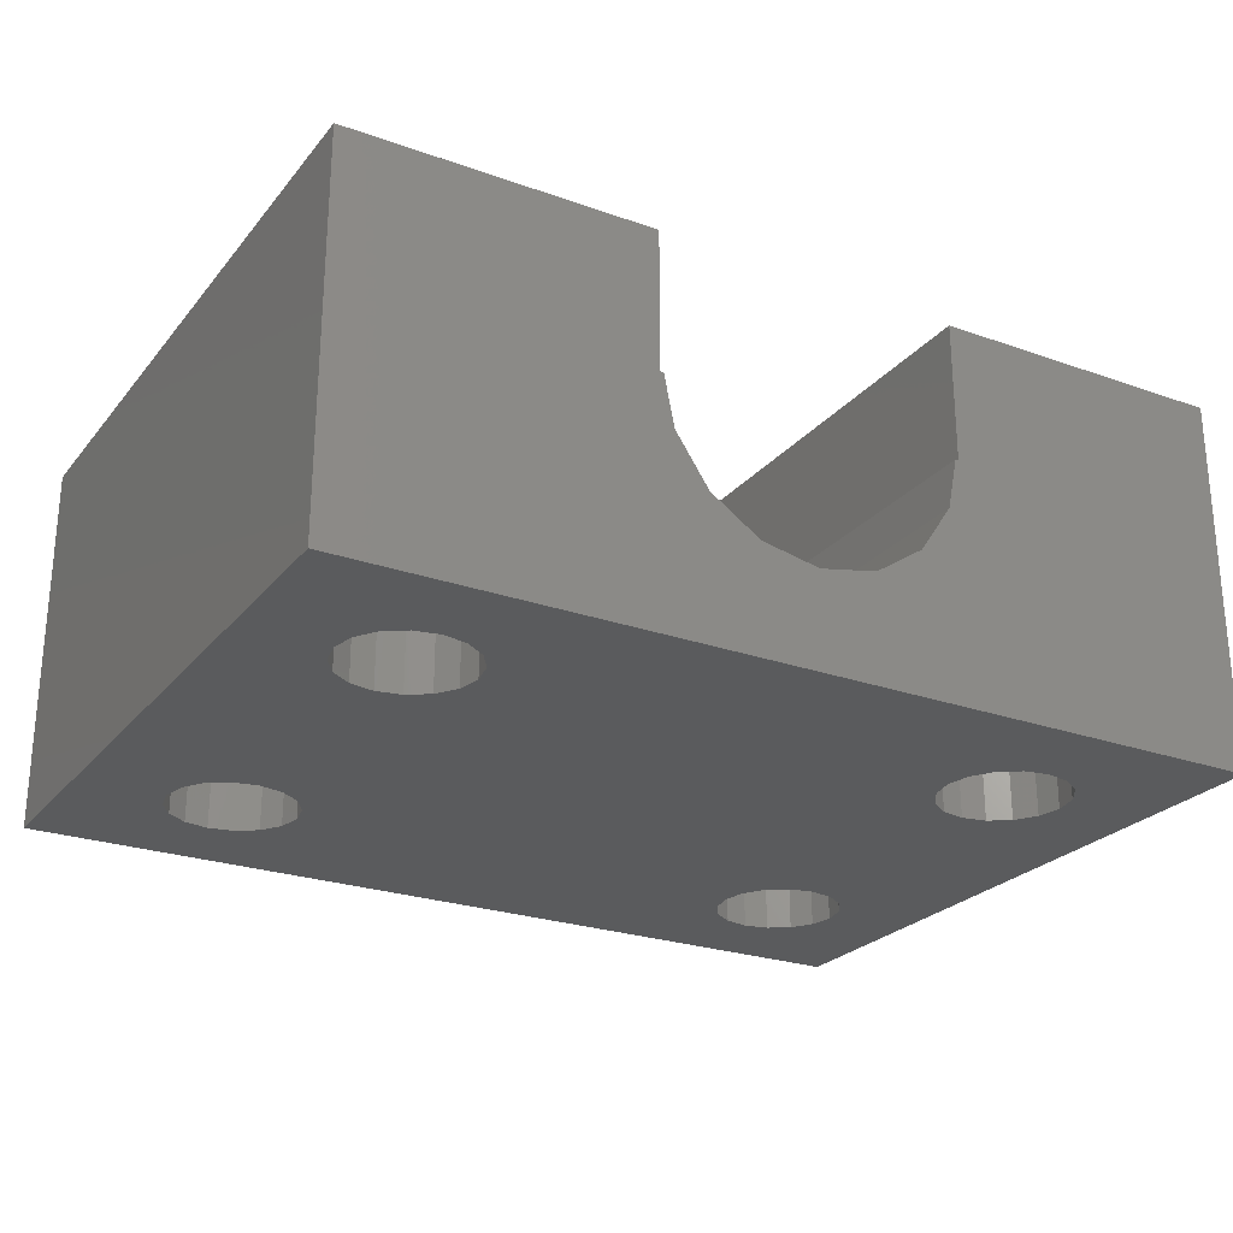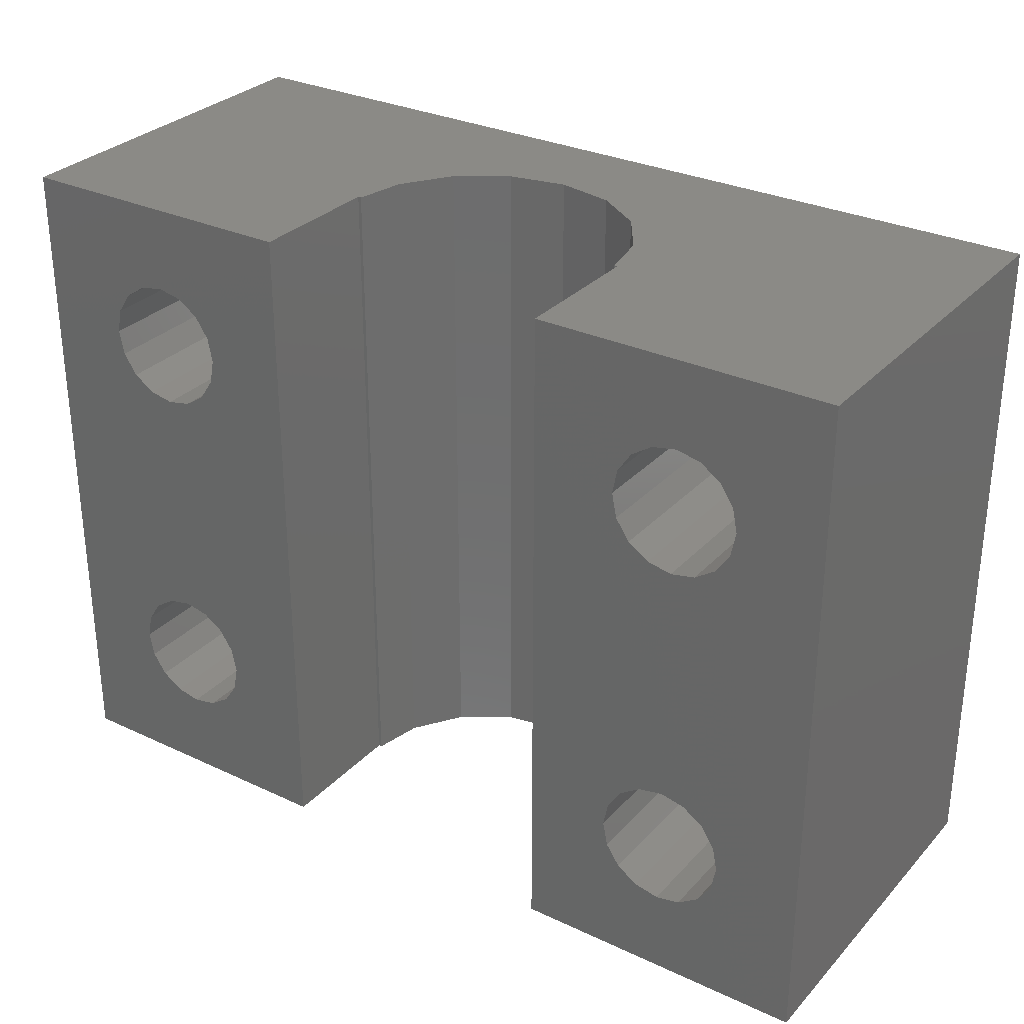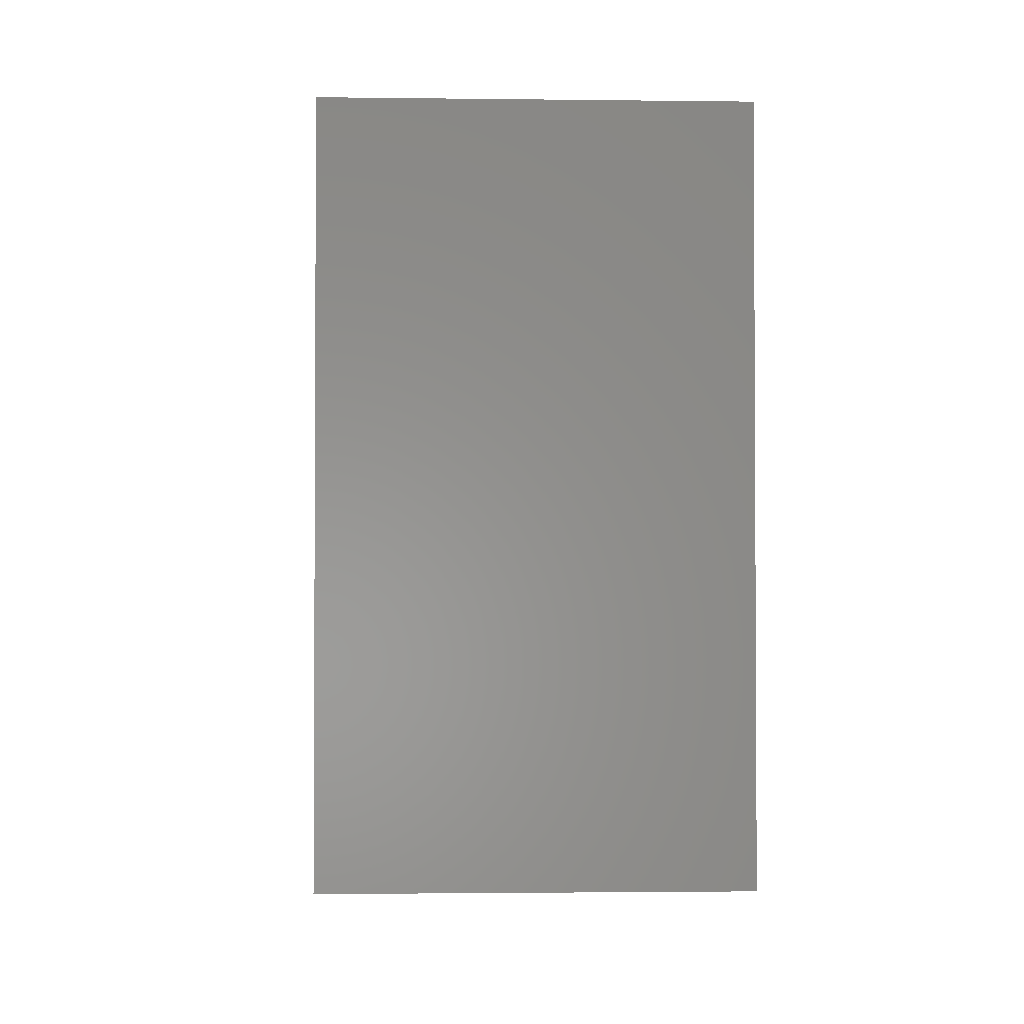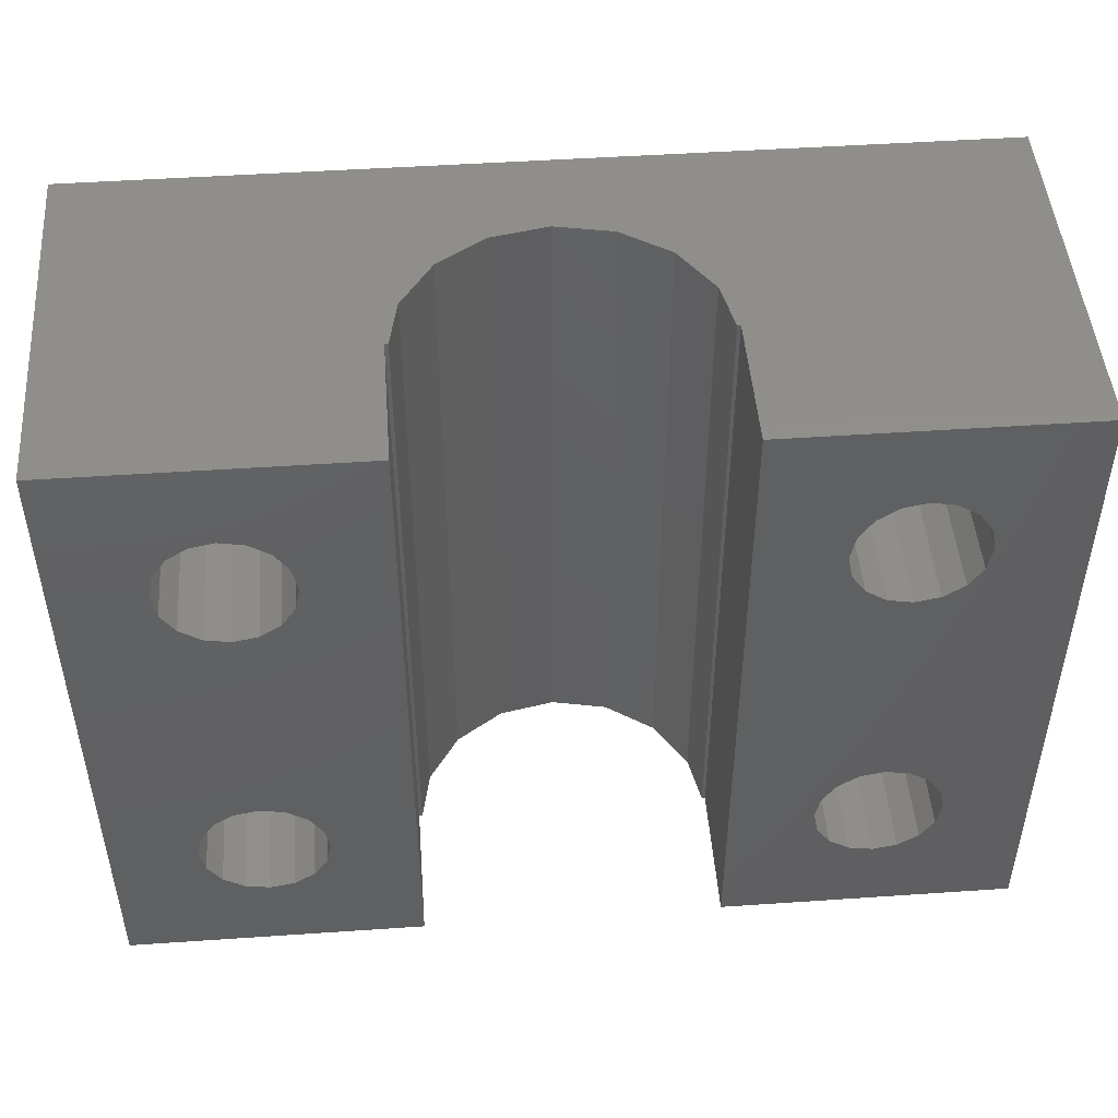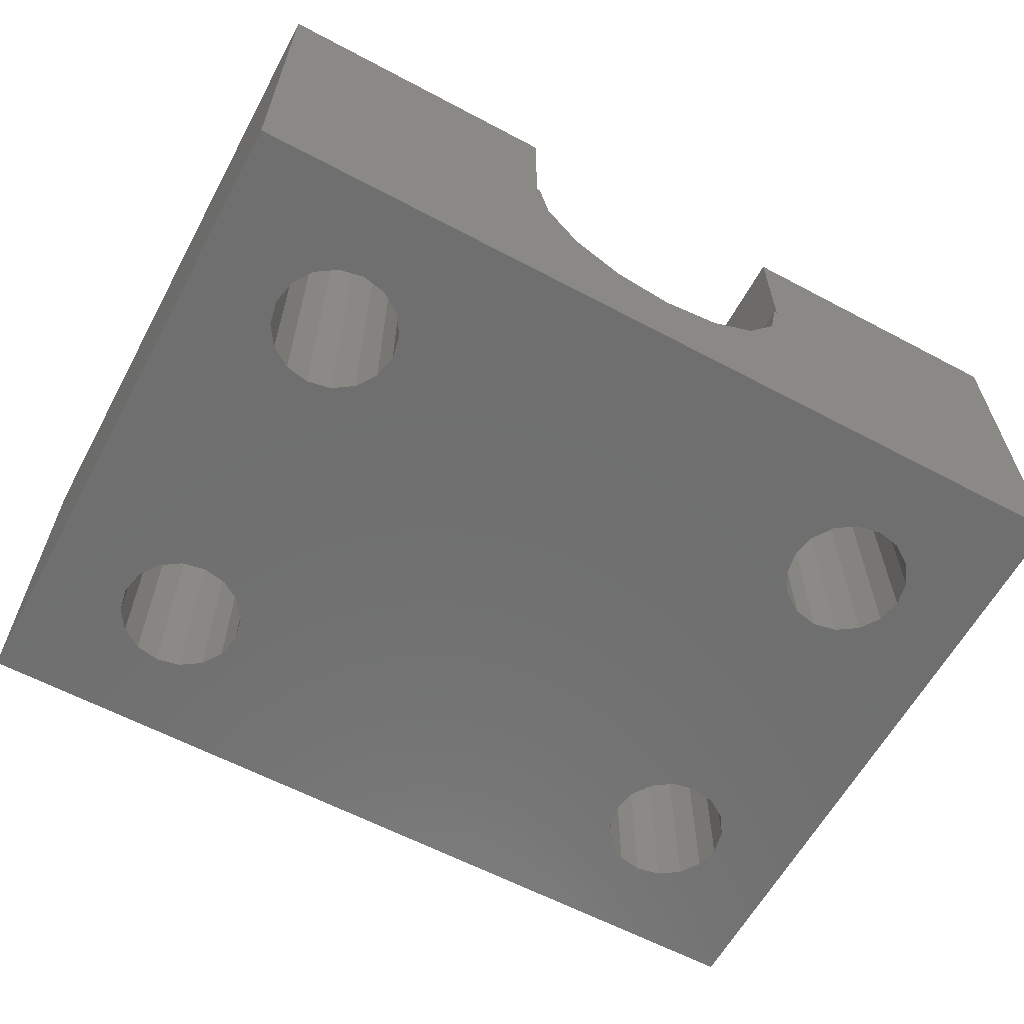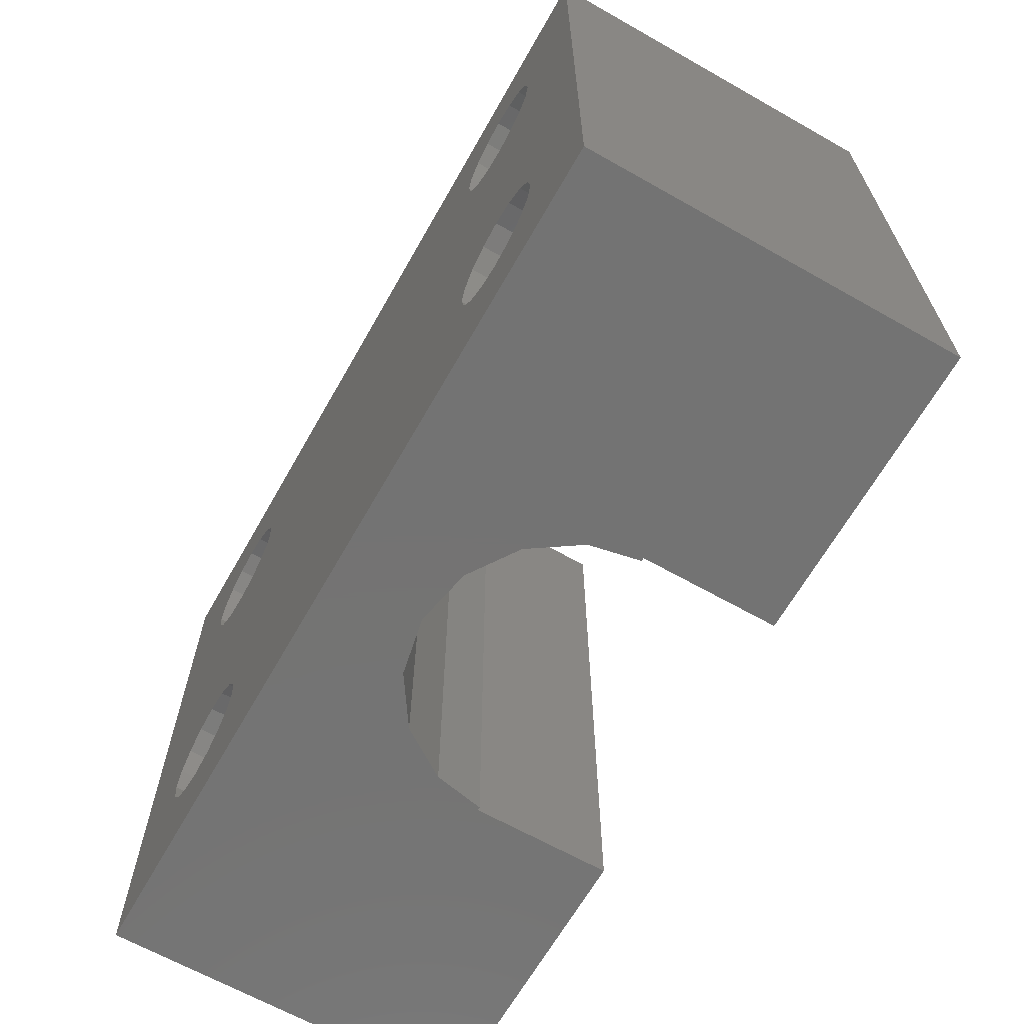
<metadata>
{"format":"stl","ext":"stl","renderer":"f3d","projection":"perspective","resolution":1024,"background":"white","views":[{"elev":-25.1,"azim":-29.8,"up":"+Z"},{"elev":30.2,"azim":34.2,"up":"+Y"},{"elev":-2.0,"azim":87.4,"up":"+Y"},{"elev":47.8,"azim":-4.4,"up":"+Y"},{"elev":-61.3,"azim":151.6,"up":"+Z"},{"elev":-65.6,"azim":-119.6,"up":"+Y"}]}
</metadata>
<code>
# stl→obj: 166 verts, 344 faces
v -66.43 14.65 -30
v -66.3 14 -20
v -66.43 14.65 -20
v -72 0 -20
v -72 18 -20
v -72 0 -30
v -72 18 -30
v -66.8 2.798 -20
v -66.43 3.349 -30
v -66.8 2.798 -30
v -48 0 -30
v -48 18 -30
v -48 0 -20
v -48 18 -20
v -67.35 5.571 -30
v -66.8 5.202 -20
v -67.35 5.571 -20
v -57.17 0 -26.32
v -58.47 0 -27.19
v -62.83 0 -26.32
v -63.7 0 -25.03
v -56.3 0 -25.03
v -50.8 2.798 -20
v -50.43 3.349 -20
v -50.43 14.65 -30
v -50.3 14 -30
v -57.17 18 -26.32
v -56.3 18 -25.03
v -50.3 14 -20
v -50.43 14.65 -20
v -50.8 15.2 -20
v -51.35 15.57 -30
v -50.8 15.2 -30
v -60 0 -27.5
v -66.43 4.651 -30
v -66.43 4.651 -20
v -66.8 5.202 -30
v -51.35 2.429 -30
v -52 2.3 -20
v -51.35 2.429 -20
v -64.05 0 -20
v -64.05 0 -23.69
v -53.7 4 -20
v -53.57 3.349 -30
v -53.7 4 -30
v -62.83 18 -26.32
v -61.53 18 -27.19
v -64.05 18 -20
v -64.05 18 -23.69
v -66.8 15.2 -20
v -67.35 15.57 -20
v -50.8 2.798 -30
v -52 2.3 -30
v -61.53 0 -27.19
v -68 5.7 -30
v -68.65 5.571 -30
v -68.65 12.43 -30
v -50.43 13.35 -30
v -66.8 15.2 -30
v -55.95 0 -23.69
v -69.57 14.65 -20
v -69.57 14.65 -30
v -69.2 15.2 -30
v -60 18 -27.5
v -55.95 18 -20
v -55.95 18 -23.69
v -66.3 14 -30
v -69.7 14 -20
v -50.3 4 -20
v -56.04 0 -23.69
v -53.57 13.35 -20
v -53.2 12.8 -30
v -53.57 13.35 -30
v -51.35 12.43 -30
v -52 12.3 -20
v -51.35 12.43 -20
v -63.7 18 -25.03
v -63.96 0 -23.69
v -53.57 3.349 -20
v -53.2 2.798 -30
v -66.3 4 -20
v -64.05 5.512 -20
v -51.35 5.571 -30
v -50.8 5.202 -20
v -51.35 5.571 -20
v -58.47 18 -27.19
v -52.65 2.429 -30
v -66.43 13.35 -30
v -66.8 12.8 -20
v -66.43 13.35 -20
v -55.95 0 -20
v -52 5.7 -30
v -66.8 12.8 -30
v -60 9 -30
v -50.43 3.349 -30
v -50.3 4 -30
v -68.65 15.57 -20
v -68.65 15.57 -30
v -53.2 5.202 -30
v -53.57 4.651 -30
v -56.04 18 -23.69
v -52 12.3 -30
v -68 5.7 -20
v -68.65 5.571 -20
v -69.2 15.2 -20
v -50.43 4.651 -30
v -50.43 4.651 -20
v -50.8 5.202 -30
v -63.96 18 -23.69
v -69.2 5.202 -20
v -69.57 4.651 -30
v -69.2 5.202 -30
v -55.95 5.963 -20
v -68 15.7 -30
v -53.2 5.202 -20
v -52.65 5.571 -20
v -53.57 4.651 -20
v -66.3 4 -30
v -66.43 3.349 -20
v -51.35 15.57 -20
v -52 15.7 -30
v -69.7 14 -30
v -52 15.7 -20
v -68 15.7 -20
v -69.57 4.651 -20
v -53.2 12.8 -20
v -52.65 12.43 -30
v -53.7 14 -30
v -52.65 2.429 -20
v -69.57 3.349 -30
v -69.2 2.798 -30
v -50.43 13.35 -20
v -52.65 15.57 -20
v -53.2 15.2 -20
v -69.7 4 -20
v -69.57 3.349 -20
v -52.65 12.43 -20
v -69.2 2.798 -20
v -69.7 4 -30
v -67.35 15.57 -30
v -52.65 5.571 -30
v -68.65 2.429 -30
v -68 2.3 -30
v -53.57 14.65 -20
v -68.65 2.429 -20
v -68 12.3 -20
v -64.05 12.04 -20
v -67.35 2.429 -20
v -53.7 14 -20
v -68 12.3 -30
v -68.65 12.43 -20
v -52 5.7 -20
v -53.2 2.798 -20
v -67.35 12.43 -20
v -68 2.3 -20
v -53.57 14.65 -30
v -53.2 15.2 -30
v -67.35 12.43 -30
v -67.35 2.429 -30
v -69.57 13.35 -30
v -50.8 12.8 -30
v -50.8 12.8 -20
v -69.57 13.35 -20
v -52.65 15.57 -30
v -69.2 12.8 -20
v -69.2 12.8 -30
f 1 2 3
f 4 5 6
f 5 7 6
f 8 9 10
f 11 12 13
f 12 14 13
f 15 16 17
f 11 18 19
f 6 20 21
f 4 6 21
f 11 22 18
f 11 13 22
f 23 13 24
f 25 12 26
f 12 27 28
f 12 28 14
f 29 14 30
f 31 32 33
f 11 19 34
f 11 34 6
f 35 36 37
f 38 39 40
f 41 4 42
f 43 44 45
f 7 46 47
f 5 48 49
f 50 48 51
f 38 52 11
f 53 39 38
f 6 34 54
f 55 56 57
f 12 11 58
f 3 59 1
f 22 13 60
f 61 62 63
f 64 7 47
f 33 12 25
f 65 14 66
f 14 28 66
f 2 1 67
f 68 62 61
f 6 54 20
f 24 13 69
f 60 70 22
f 71 72 73
f 74 75 76
f 4 21 42
f 77 5 49
f 78 42 21
f 13 40 39
f 79 80 44
f 81 82 36
f 83 84 85
f 7 63 62
f 86 27 12
f 87 53 11
f 88 89 90
f 91 60 13
f 83 85 92
f 93 88 94
f 40 52 38
f 58 26 12
f 95 96 11
f 97 63 98
f 99 100 94
f 101 66 28
f 75 74 102
f 56 103 104
f 61 105 5
f 52 40 23
f 106 107 108
f 49 109 77
f 30 25 29
f 42 82 41
f 2 67 90
f 110 111 112
f 65 60 113
f 27 18 28
f 28 18 22
f 27 19 18
f 45 44 10
f 86 34 19
f 98 7 114
f 113 115 116
f 21 20 46
f 100 115 117
f 118 119 81
f 19 27 86
f 64 34 86
f 64 54 34
f 47 54 64
f 115 100 99
f 120 121 32
f 7 62 122
f 21 46 77
f 28 22 101
f 101 22 70
f 121 120 123
f 118 81 35
f 95 23 24
f 37 36 16
f 17 55 15
f 9 8 119
f 97 5 105
f 77 78 21
f 78 77 109
f 35 81 36
f 98 124 97
f 97 124 5
f 119 118 9
f 111 110 125
f 3 48 50
f 113 60 91
f 72 126 127
f 24 96 95
f 49 42 78
f 67 1 128
f 25 30 33
f 53 129 39
f 107 76 84
f 44 43 79
f 30 14 31
f 99 116 115
f 78 109 49
f 130 131 6
f 57 56 112
f 58 132 26
f 133 65 134
f 103 56 55
f 130 135 136
f 117 45 100
f 127 126 137
f 132 14 29
f 129 53 87
f 43 117 113
f 80 87 10
f 66 60 65
f 108 84 83
f 131 136 138
f 135 130 139
f 140 114 7
f 23 95 52
f 72 71 126
f 116 99 141
f 65 113 71
f 142 143 6
f 65 144 134
f 142 145 143
f 104 146 110
f 102 137 75
f 98 63 7
f 61 63 105
f 147 48 2
f 6 131 142
f 45 117 43
f 8 148 41
f 55 17 103
f 94 88 67
f 32 12 33
f 4 135 125
f 52 95 11
f 149 65 71
f 31 14 120
f 150 151 146
f 113 126 71
f 92 85 152
f 26 29 25
f 80 79 153
f 4 138 136
f 51 114 140
f 63 97 105
f 37 16 15
f 68 122 62
f 33 30 31
f 26 132 29
f 120 14 123
f 14 65 123
f 59 3 50
f 136 135 4
f 48 3 2
f 96 24 69
f 79 91 153
f 44 80 10
f 5 68 61
f 89 154 147
f 84 76 85
f 114 51 124
f 148 155 41
f 146 125 110
f 143 145 155
f 108 107 84
f 113 117 115
f 119 82 81
f 6 139 130
f 13 14 132
f 13 23 40
f 89 88 93
f 32 31 120
f 90 147 2
f 38 11 53
f 118 35 94
f 114 124 98
f 32 121 12
f 65 149 144
f 36 82 16
f 153 91 129
f 90 67 88
f 89 147 90
f 127 137 102
f 85 76 152
f 151 150 57
f 145 138 4
f 136 131 130
f 123 65 133
f 125 146 151
f 77 46 7
f 77 7 5
f 144 156 157
f 144 157 134
f 64 86 12
f 64 12 7
f 152 76 75
f 110 112 56
f 110 56 104
f 129 87 80
f 129 80 153
f 49 48 147
f 158 154 89
f 158 89 93
f 45 10 9
f 159 148 8
f 159 8 10
f 150 146 154
f 150 154 158
f 20 54 47
f 20 47 46
f 39 129 91
f 39 91 13
f 66 101 70
f 66 70 60
f 7 122 160
f 7 160 6
f 58 161 162
f 58 162 132
f 41 155 145
f 41 145 4
f 91 79 43
f 91 43 113
f 128 149 71
f 128 71 73
f 67 128 73
f 67 73 94
f 138 145 142
f 138 142 131
f 148 159 143
f 148 143 155
f 124 51 48
f 124 48 5
f 111 125 135
f 111 135 139
f 122 68 163
f 122 163 160
f 134 157 164
f 134 164 133
f 159 10 87
f 6 143 159
f 119 8 41
f 119 41 82
f 133 164 121
f 133 121 123
f 51 140 59
f 51 59 50
f 163 68 5
f 163 5 4
f 160 163 165
f 160 165 166
f 162 161 74
f 162 74 76
f 12 121 164
f 12 164 7
f 166 165 151
f 166 151 57
f 17 16 82
f 17 82 147
f 156 144 149
f 156 149 128
f 107 69 162
f 107 162 76
f 111 139 166
f 160 166 139
f 160 139 6
f 132 162 69
f 132 69 13
f 125 151 165
f 69 107 106
f 69 106 96
f 73 141 99
f 73 99 94
f 49 147 82
f 49 82 42
f 6 159 87
f 6 87 11
f 152 116 141
f 152 141 92
f 1 59 156
f 1 156 128
f 164 157 140
f 164 140 7
f 112 111 166
f 112 166 57
f 146 104 103
f 146 103 154
f 100 118 94
f 157 156 59
f 157 59 140
f 150 15 55
f 150 55 57
f 158 37 15
f 158 15 150
f 37 158 93
f 125 165 163
f 125 163 4
f 154 103 17
f 154 17 147
f 35 37 93
f 35 93 94
f 118 100 45
f 118 45 9
f 137 116 152
f 137 152 75
f 116 137 126
f 116 126 113
f 72 92 141
f 72 141 73
f 127 83 92
f 127 92 72
f 102 108 83
f 102 83 127
f 74 108 102
f 161 106 108
f 161 108 74
f 96 58 11
f 161 58 96
f 161 96 106

</code>
